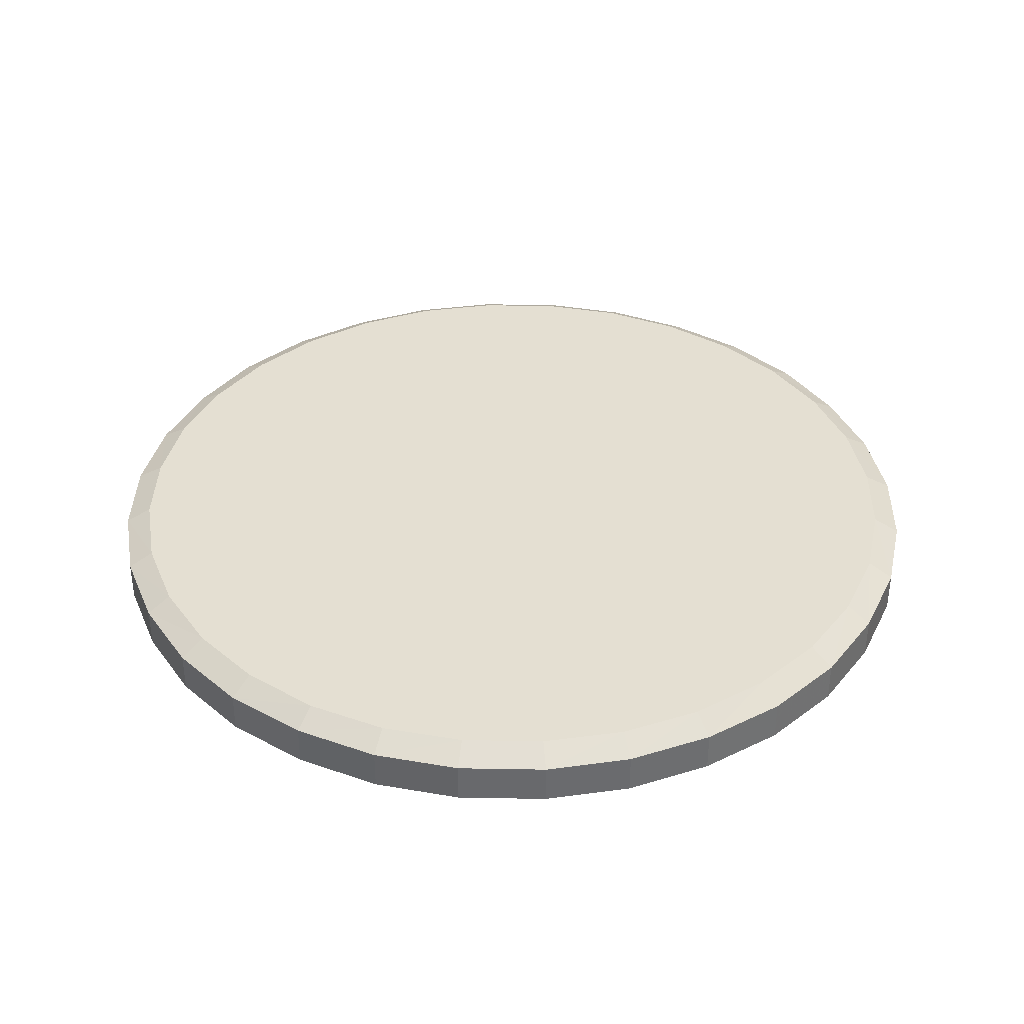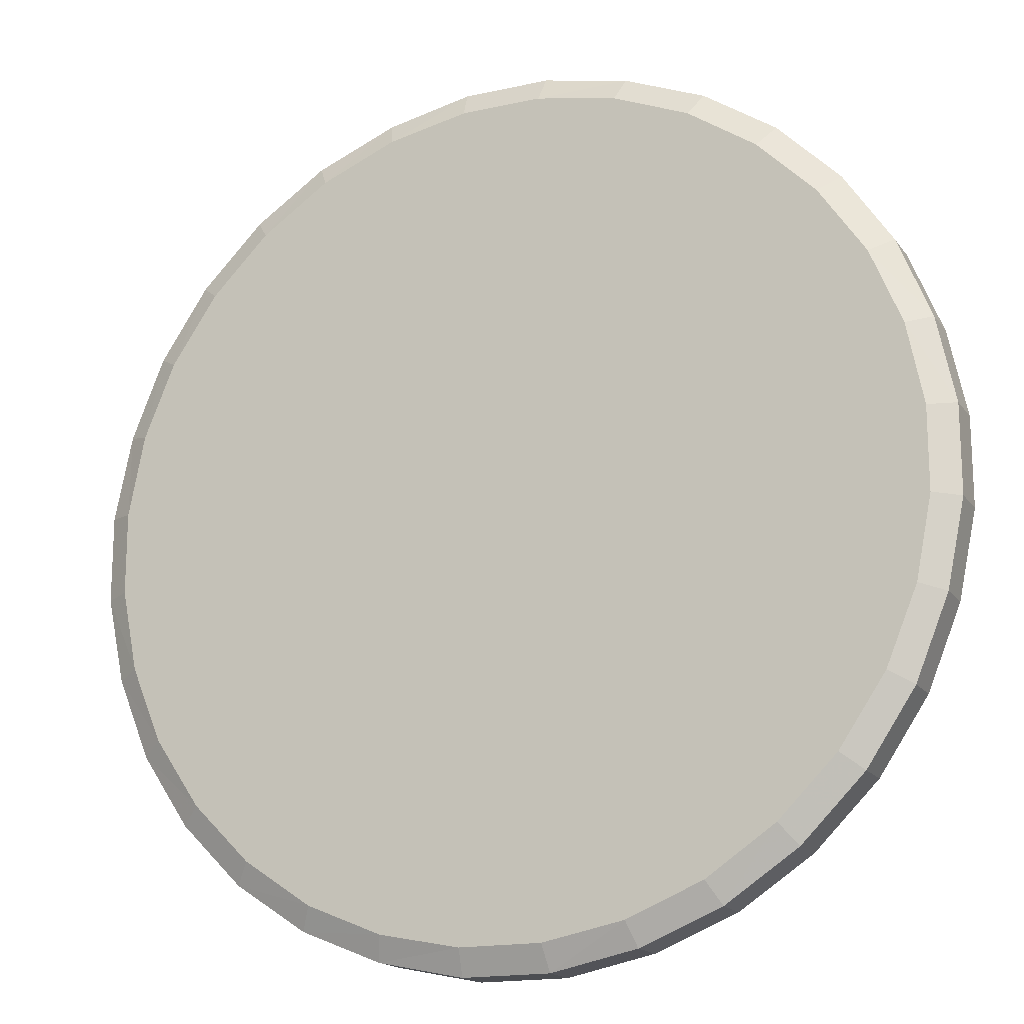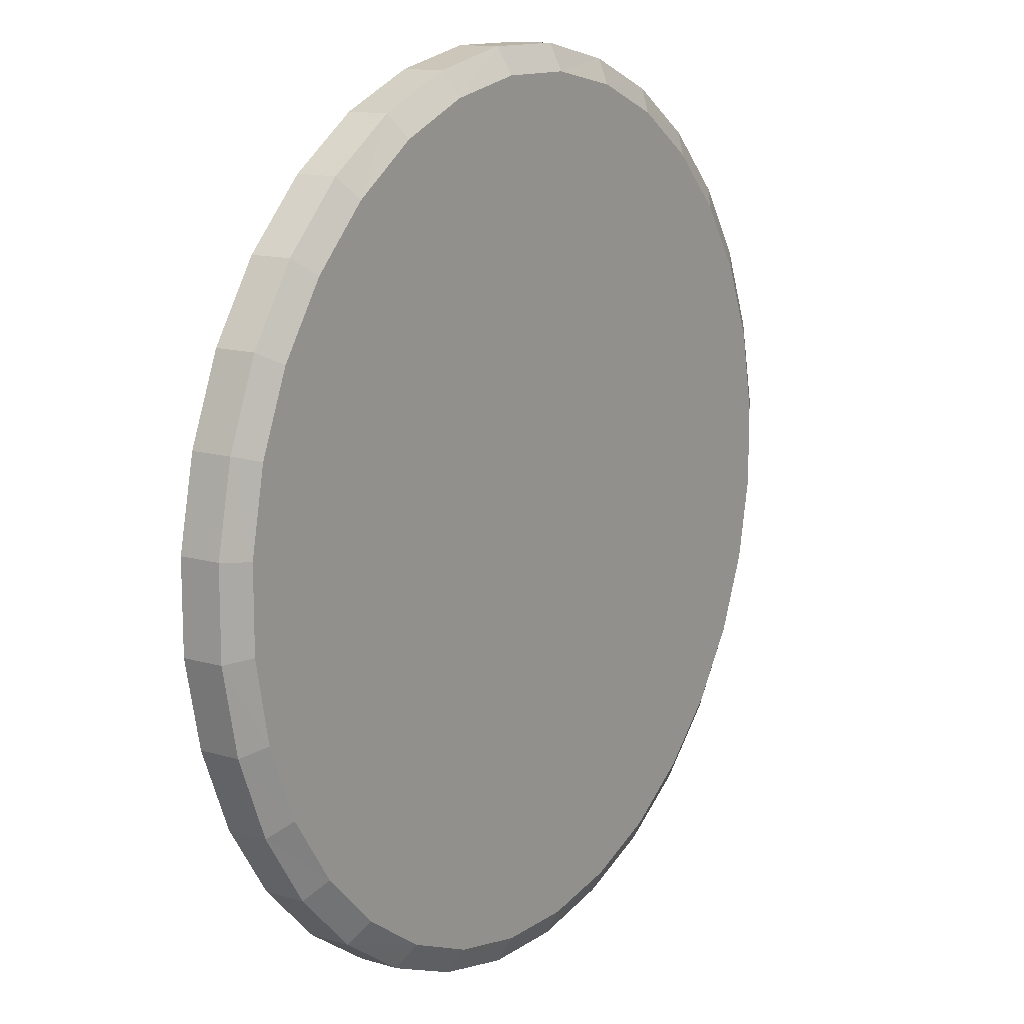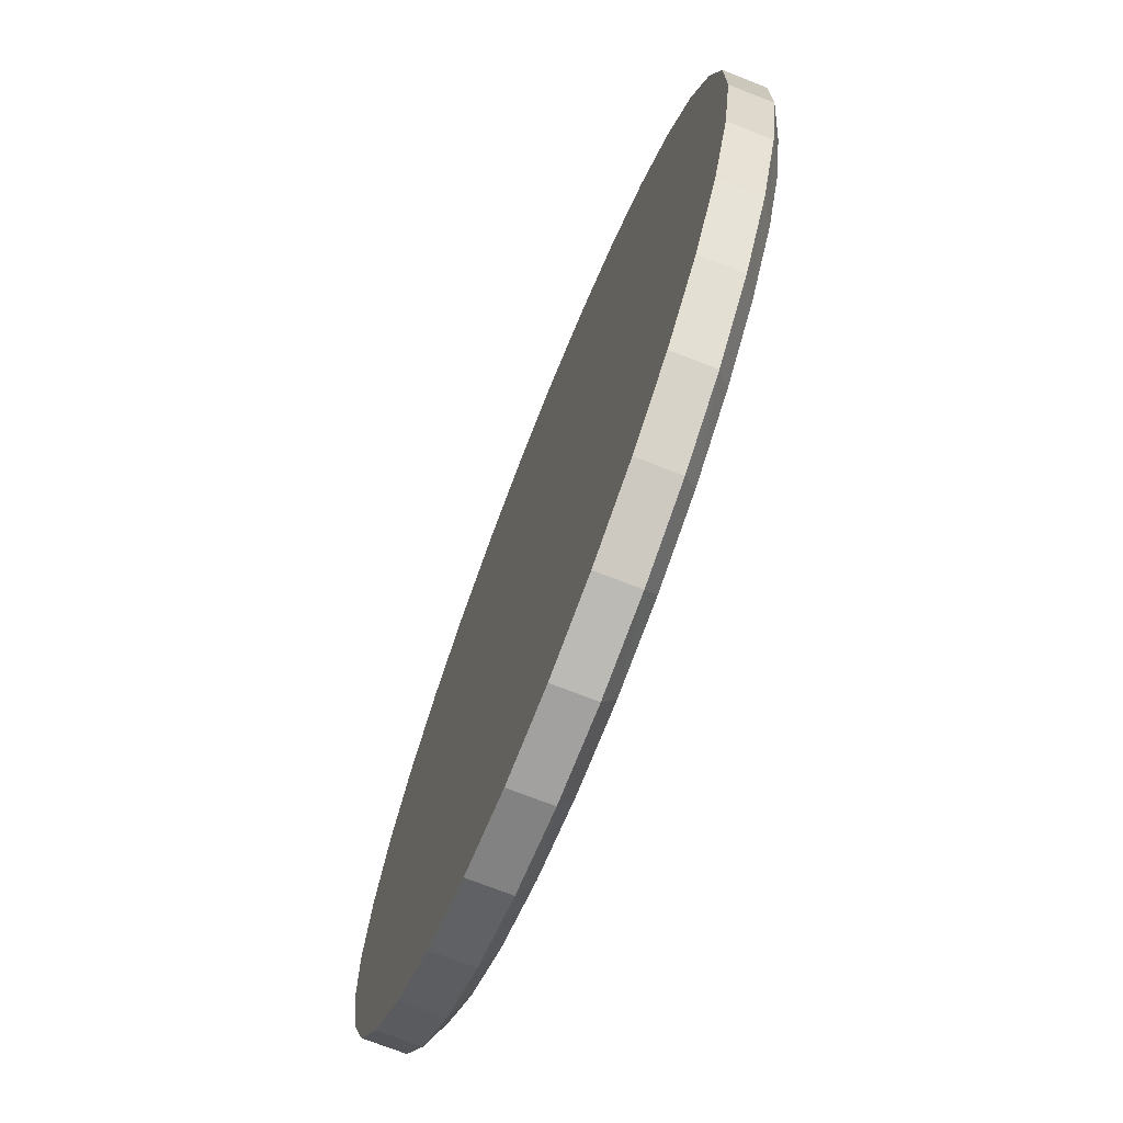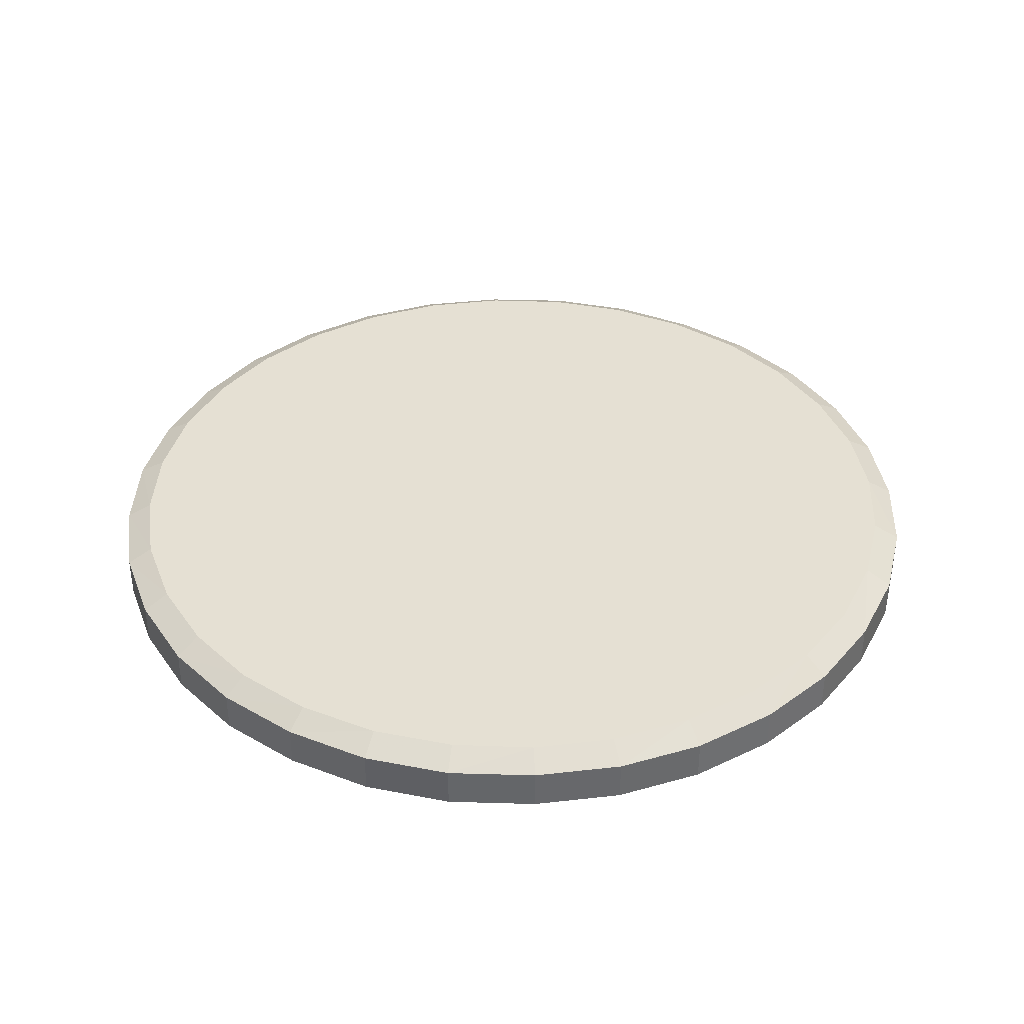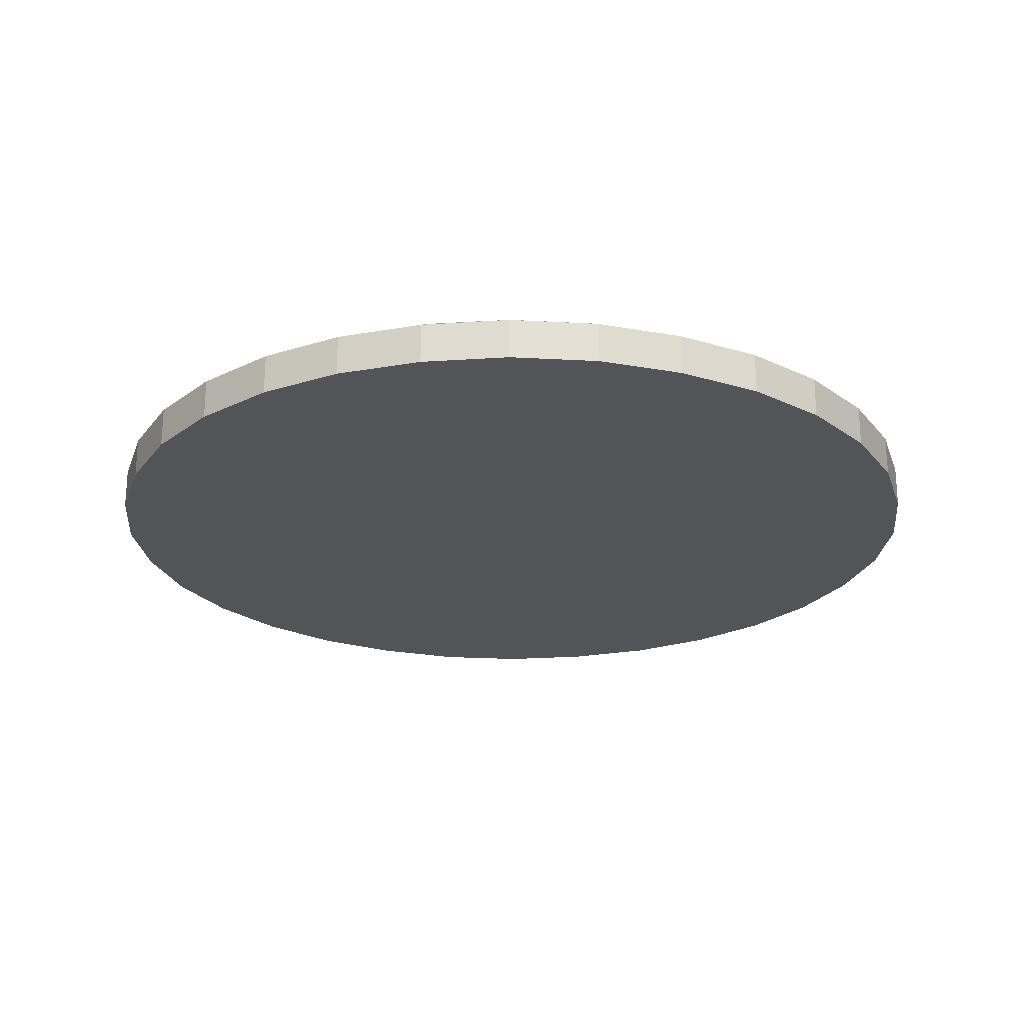
<metadata>
{"format":"obj","ext":"obj","renderer":"f3d","projection":"perspective","resolution":1024,"background":"white","views":[{"elev":37.1,"azim":-133.7,"up":"+Y"},{"elev":-17.0,"azim":-155.9,"up":"+Z"},{"elev":13.0,"azim":124.3,"up":"+Z"},{"elev":-72.2,"azim":68.6,"up":"+Z"},{"elev":38.1,"azim":-166.1,"up":"+Y"},{"elev":-23.2,"azim":-5.3,"up":"+Y"}]}
</metadata>
<code>
v 0.049 -0.499 -0.498
v 0.049 -0.453 -0.498
v 0.145 -0.499 -0.478
v 0.145 -0.453 -0.478
v 0.236 -0.499 -0.441
v 0.236 -0.453 -0.441
v 0.317 -0.499 -0.387
v 0.317 -0.453 -0.387
v 0.387 -0.499 -0.317
v 0.387 -0.453 -0.317
v 0.441 -0.499 -0.236
v 0.441 -0.453 -0.236
v 0.478 -0.499 -0.145
v 0.478 -0.453 -0.145
v 0.498 -0.499 -0.049
v 0.498 -0.453 -0.049
v 0.498 -0.499 0.049
v 0.498 -0.453 0.049
v 0.478 -0.499 0.145
v 0.478 -0.453 0.145
v 0.441 -0.499 0.236
v 0.441 -0.453 0.236
v 0.387 -0.499 0.317
v 0.387 -0.453 0.317
v 0.317 -0.499 0.387
v 0.317 -0.453 0.387
v 0.236 -0.499 0.441
v 0.236 -0.453 0.441
v 0.145 -0.499 0.478
v 0.145 -0.453 0.478
v 0.049 -0.499 0.498
v 0.049 -0.453 0.498
v -0.049 -0.499 0.498
v -0.049 -0.453 0.498
v -0.145 -0.499 0.478
v -0.145 -0.453 0.478
v -0.236 -0.499 0.441
v -0.236 -0.453 0.441
v -0.317 -0.499 0.387
v -0.317 -0.453 0.387
v -0.387 -0.499 0.317
v -0.387 -0.453 0.317
v -0.441 -0.499 0.236
v -0.441 -0.453 0.236
v -0.478 -0.499 0.145
v -0.478 -0.453 0.145
v -0.498 -0.499 0.049
v -0.498 -0.453 0.049
v -0.498 -0.499 -0.049
v -0.498 -0.453 -0.049
v -0.478 -0.499 -0.145
v -0.478 -0.453 -0.145
v -0.441 -0.499 -0.236
v -0.441 -0.453 -0.236
v -0.387 -0.499 -0.317
v -0.387 -0.453 -0.317
v -0.317 -0.499 -0.387
v -0.317 -0.453 -0.387
v -0.236 -0.499 -0.441
v -0.236 -0.453 -0.441
v -0.145 -0.499 -0.478
v -0.145 -0.453 -0.478
v -0.049 -0.499 -0.498
v -0.049 -0.453 -0.498
v 0.046 -0.437 -0.469
v 0.137 -0.437 -0.451
v 0.222 -0.437 -0.416
v 0.299 -0.437 -0.364
v 0.364 -0.437 -0.299
v 0.416 -0.437 -0.222
v 0.451 -0.437 -0.137
v 0.469 -0.437 -0.046
v 0.469 -0.437 0.046
v 0.451 -0.437 0.137
v 0.416 -0.437 0.222
v 0.364 -0.437 0.299
v 0.299 -0.437 0.364
v 0.222 -0.437 0.416
v 0.137 -0.437 0.451
v 0.046 -0.437 0.469
v -0.046 -0.437 0.469
v -0.137 -0.437 0.451
v -0.222 -0.437 0.416
v -0.299 -0.437 0.364
v -0.364 -0.437 0.299
v -0.416 -0.437 0.222
v -0.451 -0.437 0.137
v -0.469 -0.437 0.046
v -0.469 -0.437 -0.046
v -0.451 -0.437 -0.137
v -0.416 -0.437 -0.222
v -0.364 -0.437 -0.299
v -0.299 -0.437 -0.364
v -0.222 -0.437 -0.416
v -0.137 -0.437 -0.451
v -0.046 -0.437 -0.469
g 1
f 1 2 4 3
f 3 4 6 5
f 5 6 8 7
f 7 8 10 9
f 9 10 12 11
f 11 12 14 13
f 13 14 16 15
f 15 16 18 17
f 17 18 20 19
f 19 20 22 21
f 21 22 24 23
f 23 24 26 25
f 25 26 28 27
f 27 28 30 29
f 29 30 32 31
f 31 32 34 33
f 33 34 36 35
f 35 36 38 37
f 37 38 40 39
f 39 40 42 41
f 41 42 44 43
f 43 44 46 45
f 45 46 48 47
f 47 48 50 49
f 49 50 52 51
f 51 52 54 53
f 53 54 56 55
f 55 56 58 57
f 57 58 60 59
f 59 60 62 61
f 54 52 90 91
f 63 64 2 1
f 61 62 64 63
f 1 3 5 7 9 11 13 15 17 19 21 23 25 27 29 31 33 35 37 39 41 43 45 47 49 51 53 55 57 59 61 63
f 66 65 96 95 94 93 92 91 90 89 88 87 86 85 84 83 82 81 80 79 78 77 76 75 74 73 72 71 70 69 68 67
f 10 8 68 69
f 32 30 79 80
f 60 58 93 94
f 38 36 82 83
f 16 14 71 72
f 2 64 96 65
f 44 42 85 86
f 22 20 74 75
f 50 48 88 89
f 6 4 66 67
f 28 26 77 78
f 56 54 91 92
f 12 10 69 70
f 34 32 80 81
f 62 60 94 95
f 40 38 83 84
f 4 2 65 66
f 18 16 72 73
f 46 44 86 87
f 24 22 75 76
f 52 50 89 90
f 8 6 67 68
f 30 28 78 79
f 58 56 92 93
f 36 34 81 82
f 14 12 70 71
f 64 62 95 96
f 42 40 84 85
f 20 18 73 74
f 48 46 87 88
f 26 24 76 77

</code>
